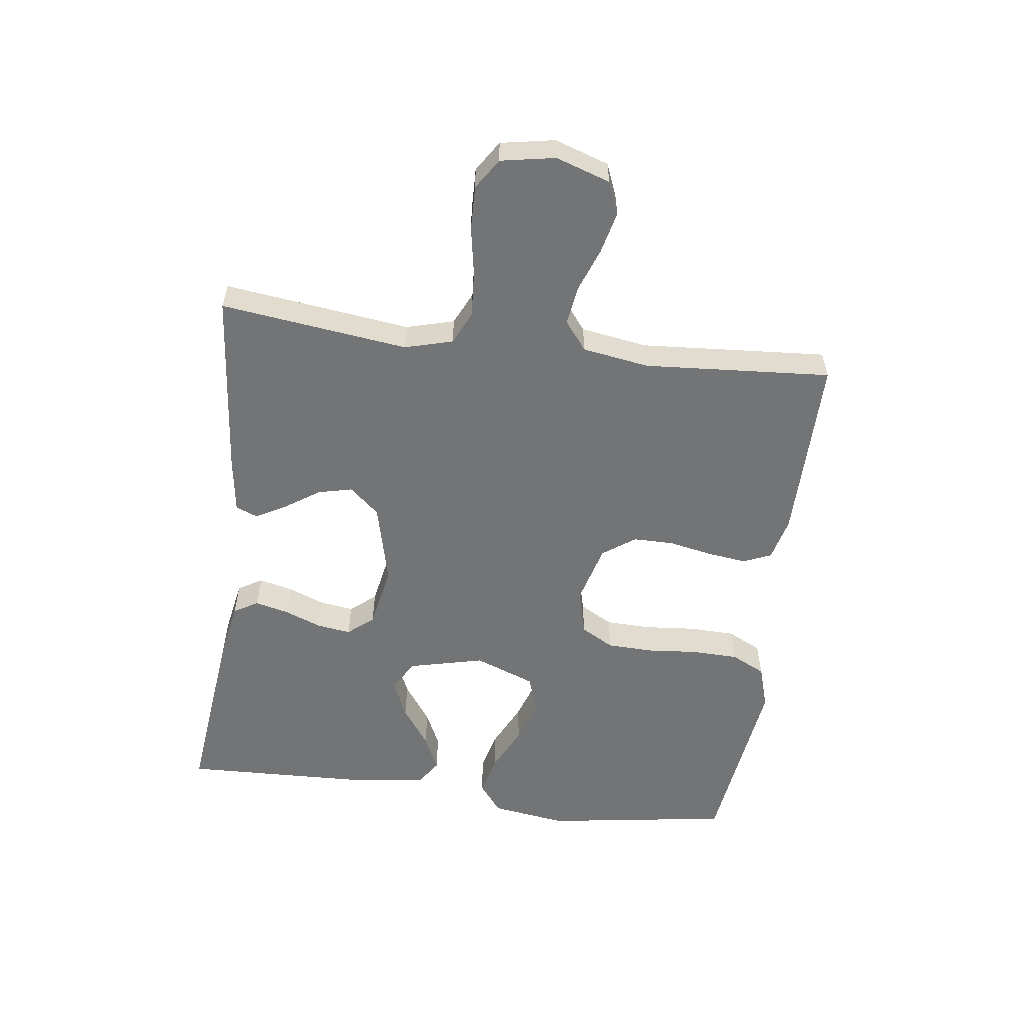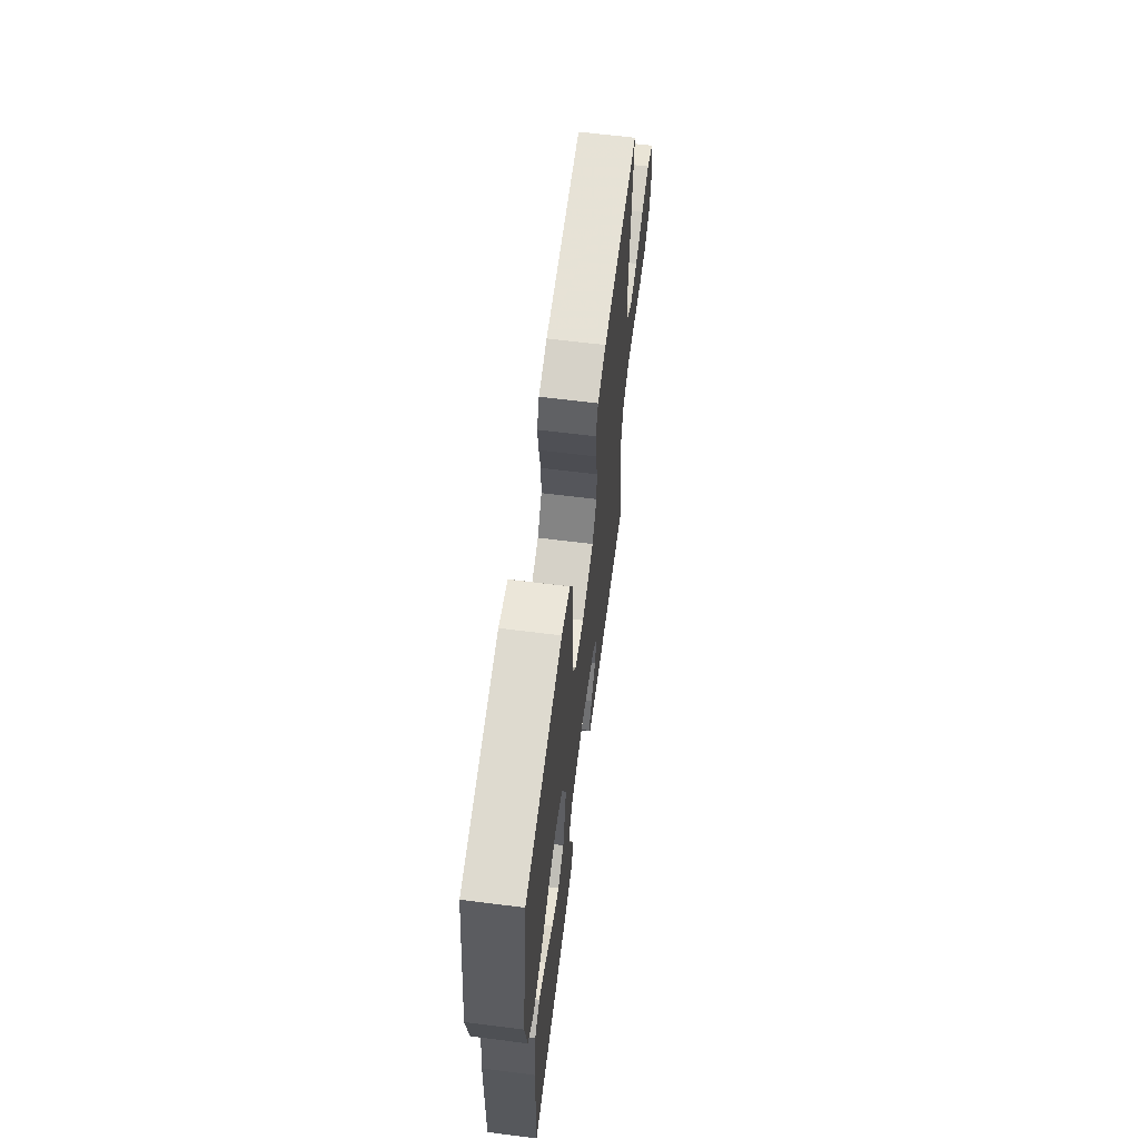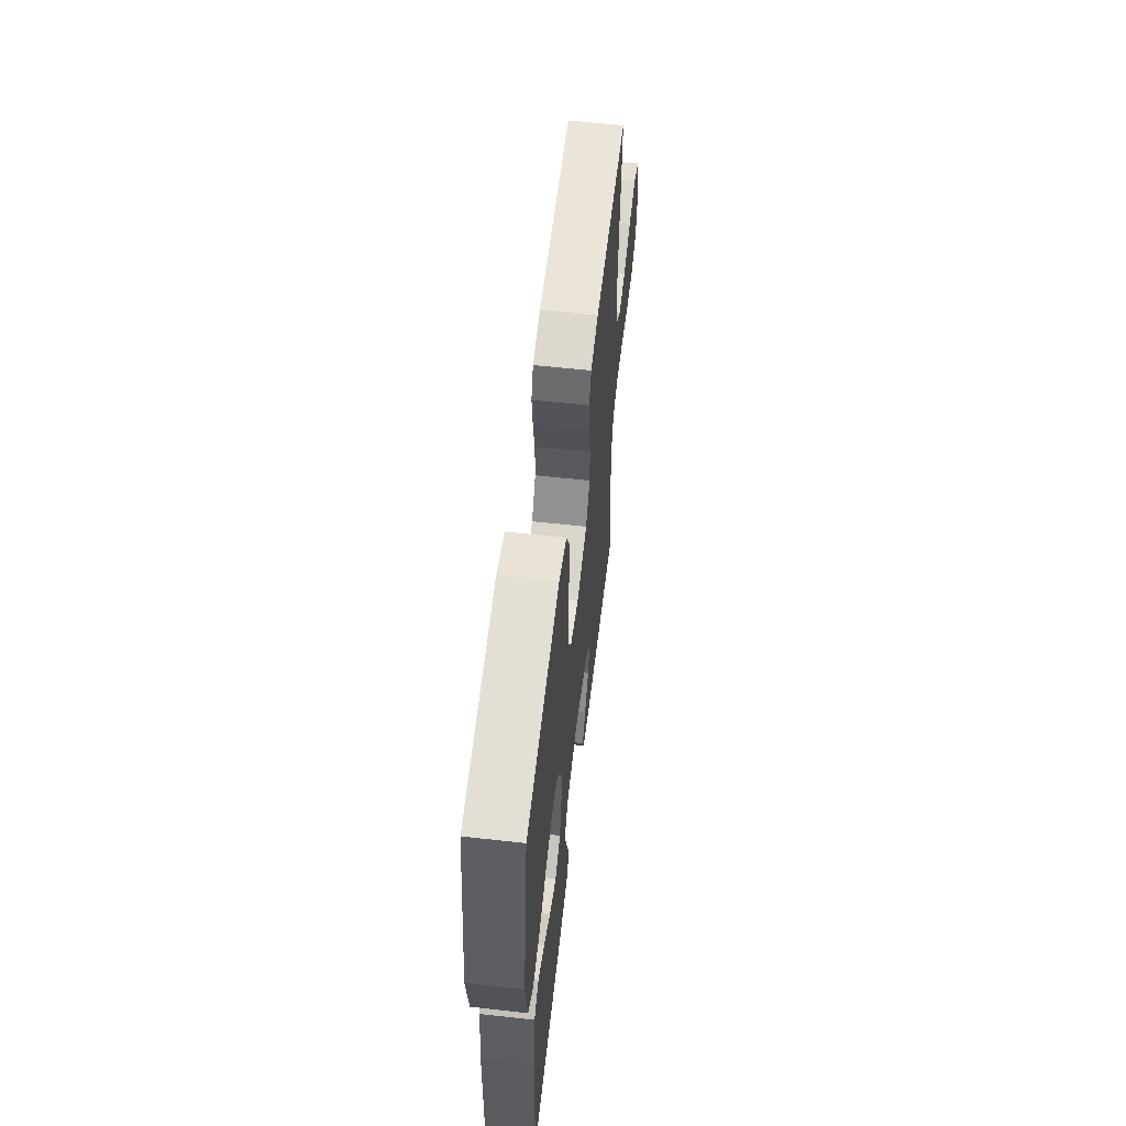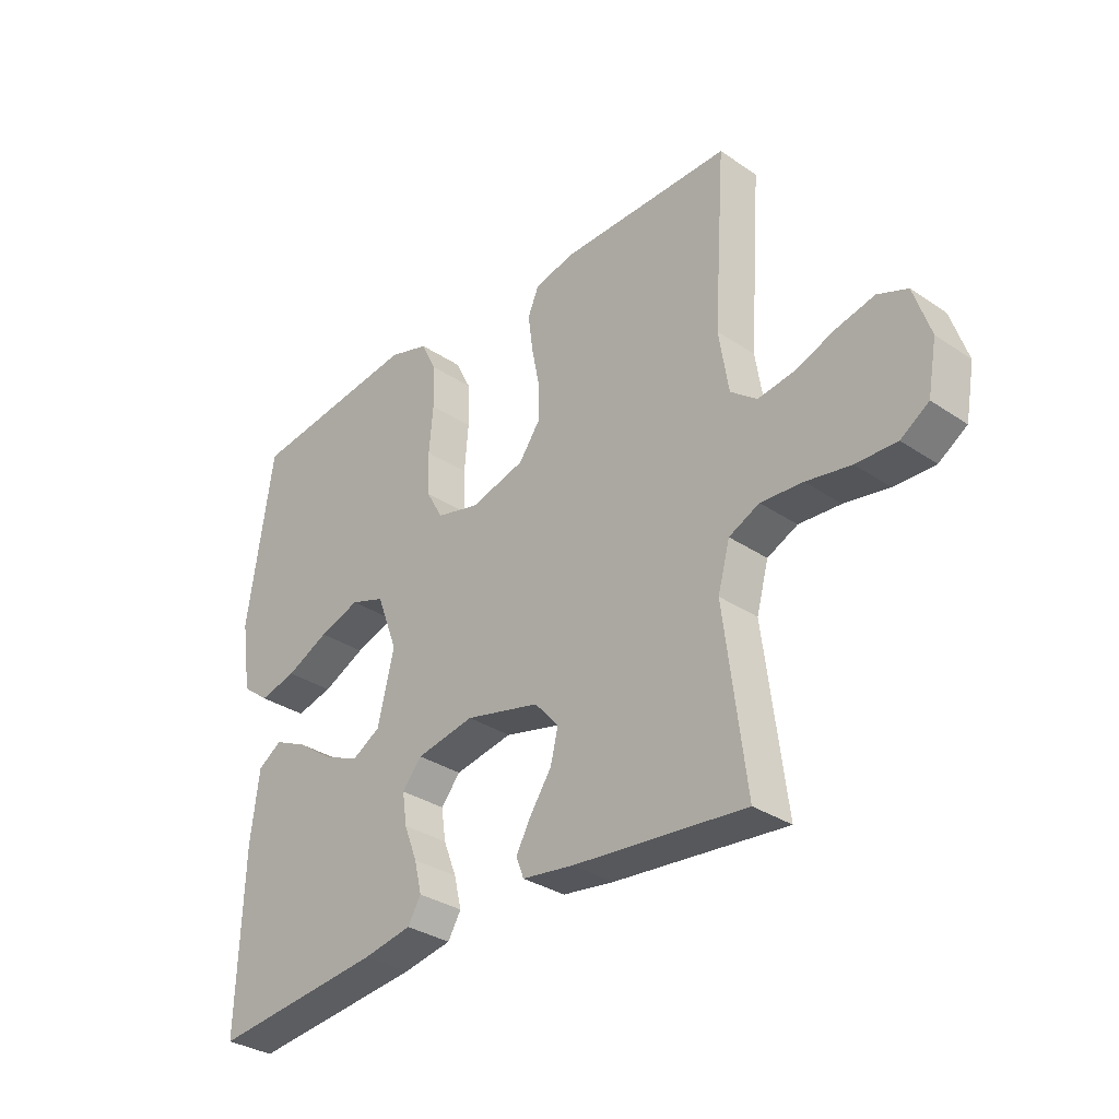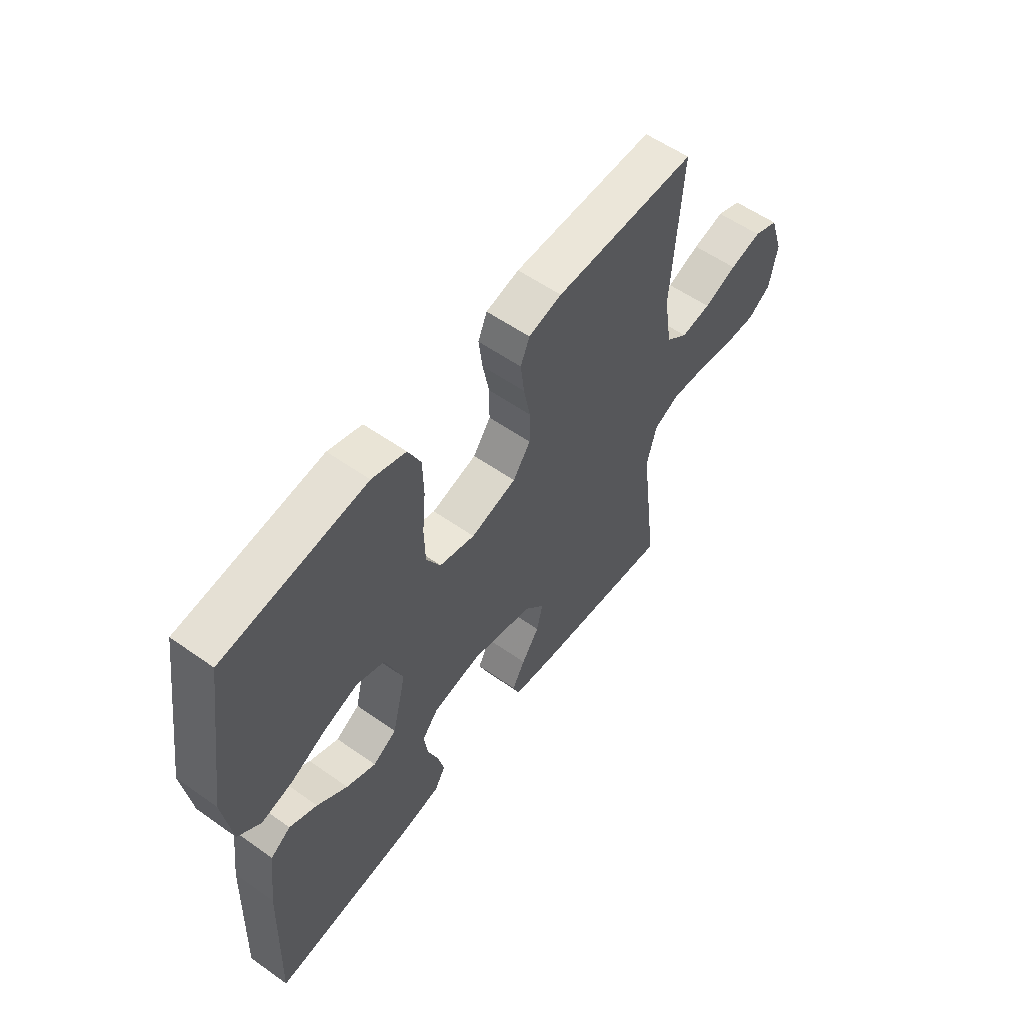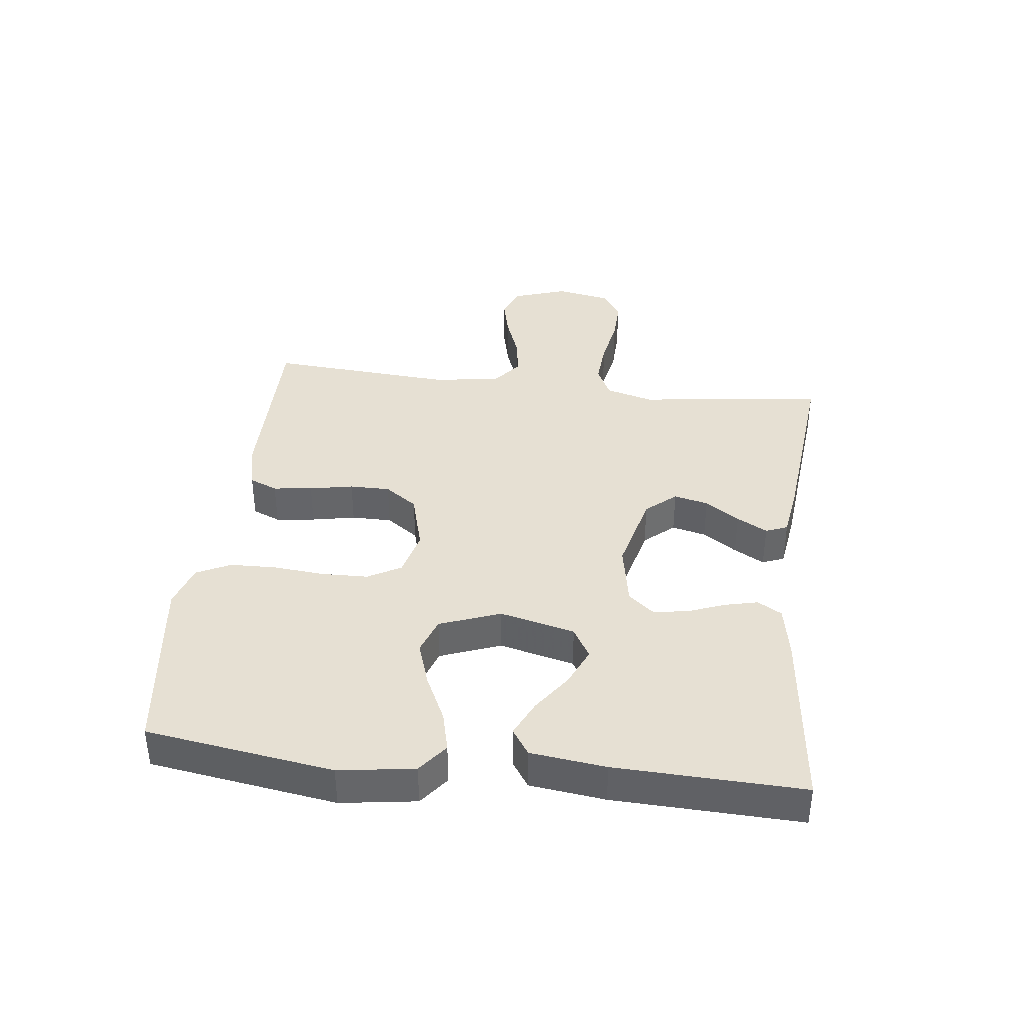
<metadata>
{"format":"obj","ext":"obj","renderer":"f3d","projection":"perspective","resolution":1024,"background":"white","views":[{"elev":-56.2,"azim":-97.4,"up":"+Y"},{"elev":63.4,"azim":97.3,"up":"+Z"},{"elev":58.6,"azim":96.6,"up":"+Z"},{"elev":-32.5,"azim":-133.1,"up":"+Z"},{"elev":56.7,"azim":126.4,"up":"+Z"},{"elev":38.4,"azim":96.9,"up":"+Y"}]}
</metadata>
<code>
v -0.5 0.07 -0.5
v -0.462 0.07 -0.2
v -0.483 0.07 -0.123
v -0.536 0.07 -0.098
v -0.609 0.07 -0.103
v -0.687 0.07 -0.117
v -0.758 0.07 -0.119
v -0.807 0.07 -0.087
v -0.823 0.07 0
v -0.794 0.07 0.087
v -0.742 0.07 0.108
v -0.675 0.07 0.092
v -0.605 0.07 0.066
v -0.542 0.07 0.057
v -0.496 0.07 0.093
v -0.479 0.07 0.2
v -0.5 0.07 0.5
v -0.2 0.07 0.498
v -0.13 0.07 0.481
v -0.111 0.07 0.436
v -0.119 0.07 0.373
v -0.133 0.07 0.303
v -0.133 0.07 0.238
v -0.096 0.07 0.186
v 0 0.07 0.16
v 0.075 0.07 0.179
v 0.105 0.07 0.232
v 0.107 0.07 0.306
v 0.1 0.07 0.387
v 0.102 0.07 0.462
v 0.129 0.07 0.517
v 0.2 0.07 0.539
v 0.5 0.07 0.5
v 0.545 0.07 0.2
v 0.527 0.07 0.079
v 0.479 0.07 0.042
v 0.414 0.07 0.058
v 0.339 0.07 0.094
v 0.267 0.07 0.118
v 0.207 0.07 0.097
v 0.17 0.07 0
v 0.199 0.07 -0.121
v 0.249 0.07 -0.15
v 0.311 0.07 -0.123
v 0.375 0.07 -0.078
v 0.433 0.07 -0.051
v 0.475 0.07 -0.079
v 0.49 0.07 -0.2
v 0.5 0.07 -0.5
v 0.2 0.07 -0.467
v 0.115 0.07 -0.451
v 0.092 0.07 -0.412
v 0.105 0.07 -0.358
v 0.128 0.07 -0.299
v 0.136 0.07 -0.244
v 0.102 0.07 -0.203
v 0 0.07 -0.184
v -0.131 0.07 -0.216
v -0.173 0.07 -0.264
v -0.16 0.07 -0.319
v -0.123 0.07 -0.374
v -0.096 0.07 -0.423
v -0.11 0.07 -0.458
v -0.2 0.07 -0.471
v -0.5 0 -0.5
v -0.462 0 -0.2
v -0.483 0 -0.123
v -0.536 0 -0.098
v -0.609 0 -0.103
v -0.687 0 -0.117
v -0.758 0 -0.119
v -0.807 0 -0.087
v -0.823 0 0
v -0.794 0 0.087
v -0.742 0 0.108
v -0.675 0 0.092
v -0.605 0 0.066
v -0.542 0 0.057
v -0.496 0 0.093
v -0.479 0 0.2
v -0.5 0 0.5
v -0.2 0 0.498
v -0.13 0 0.481
v -0.111 0 0.436
v -0.119 0 0.373
v -0.133 0 0.303
v -0.133 0 0.238
v -0.096 0 0.186
v 0 0 0.16
v 0.075 0 0.179
v 0.105 0 0.232
v 0.107 0 0.306
v 0.1 0 0.387
v 0.102 0 0.462
v 0.129 0 0.517
v 0.2 0 0.539
v 0.5 0 0.5
v 0.545 0 0.2
v 0.527 0 0.079
v 0.479 0 0.042
v 0.414 0 0.058
v 0.339 0 0.094
v 0.267 0 0.118
v 0.207 0 0.097
v 0.17 0 0
v 0.199 0 -0.121
v 0.249 0 -0.15
v 0.311 0 -0.123
v 0.375 0 -0.078
v 0.433 0 -0.051
v 0.475 0 -0.079
v 0.49 0 -0.2
v 0.5 0 -0.5
v 0.2 0 -0.467
v 0.115 0 -0.451
v 0.092 0 -0.412
v 0.105 0 -0.358
v 0.128 0 -0.299
v 0.136 0 -0.244
v 0.102 0 -0.203
v 0 0 -0.184
v -0.131 0 -0.216
v -0.173 0 -0.264
v -0.16 0 -0.319
v -0.123 0 -0.374
v -0.096 0 -0.423
v -0.11 0 -0.458
v -0.2 0 -0.471
f 63 64 1 2
f 60 61 62 63
f 60 63 2 3
f 59 60 3
f 58 59 3 4
f 57 58 4
f 51 52 53 54
f 51 54 55
f 50 51 55
f 49 50 55
f 48 49 55 56
f 44 45 46 47
f 43 44 47 48
f 35 36 37 38
f 35 38 39
f 34 35 39
f 33 34 39
f 32 33 39 40
f 28 29 30 31
f 27 28 31 32
f 19 20 21 22
f 17 18 19 22
f 16 17 22 23
f 15 16 23 24
f 10 11 12 13
f 10 13 14
f 9 10 14
f 8 9 14
f 5 6 7 8
f 4 5 8 14
f 57 4 14 15
f 43 48 56 57
f 42 43 57 15
f 27 32 40 41
f 26 27 41 42
f 25 26 42
f 15 24 25 42
f 66 65 128 127
f 127 126 125 124
f 67 66 127 124
f 67 124 123
f 68 67 123 122
f 68 122 121
f 118 117 116 115
f 119 118 115
f 119 115 114
f 119 114 113
f 120 119 113 112
f 111 110 109 108
f 112 111 108 107
f 102 101 100 99
f 103 102 99
f 103 99 98
f 103 98 97
f 104 103 97 96
f 95 94 93 92
f 96 95 92 91
f 86 85 84 83
f 86 83 82 81
f 87 86 81 80
f 88 87 80 79
f 77 76 75 74
f 78 77 74
f 78 74 73
f 78 73 72
f 72 71 70 69
f 78 72 69 68
f 79 78 68 121
f 121 120 112 107
f 79 121 107 106
f 105 104 96 91
f 106 105 91 90
f 106 90 89
f 106 89 88 79
f 1 65 66 2
f 2 66 67 3
f 3 67 68 4
f 4 68 69 5
f 5 69 70 6
f 6 70 71 7
f 7 71 72 8
f 8 72 73 9
f 9 73 74 10
f 10 74 75 11
f 11 75 76 12
f 12 76 77 13
f 13 77 78 14
f 14 78 79 15
f 15 79 80 16
f 16 80 81 17
f 17 81 82 18
f 18 82 83 19
f 19 83 84 20
f 20 84 85 21
f 21 85 86 22
f 22 86 87 23
f 23 87 88 24
f 24 88 89 25
f 25 89 90 26
f 26 90 91 27
f 27 91 92 28
f 28 92 93 29
f 29 93 94 30
f 30 94 95 31
f 31 95 96 32
f 32 96 97 33
f 33 97 98 34
f 34 98 99 35
f 35 99 100 36
f 36 100 101 37
f 37 101 102 38
f 38 102 103 39
f 39 103 104 40
f 40 104 105 41
f 41 105 106 42
f 42 106 107 43
f 43 107 108 44
f 44 108 109 45
f 45 109 110 46
f 46 110 111 47
f 47 111 112 48
f 48 112 113 49
f 49 113 114 50
f 50 114 115 51
f 51 115 116 52
f 52 116 117 53
f 53 117 118 54
f 54 118 119 55
f 55 119 120 56
f 56 120 121 57
f 57 121 122 58
f 58 122 123 59
f 59 123 124 60
f 60 124 125 61
f 61 125 126 62
f 62 126 127 63
f 63 127 128 64
f 64 128 65 1

</code>
